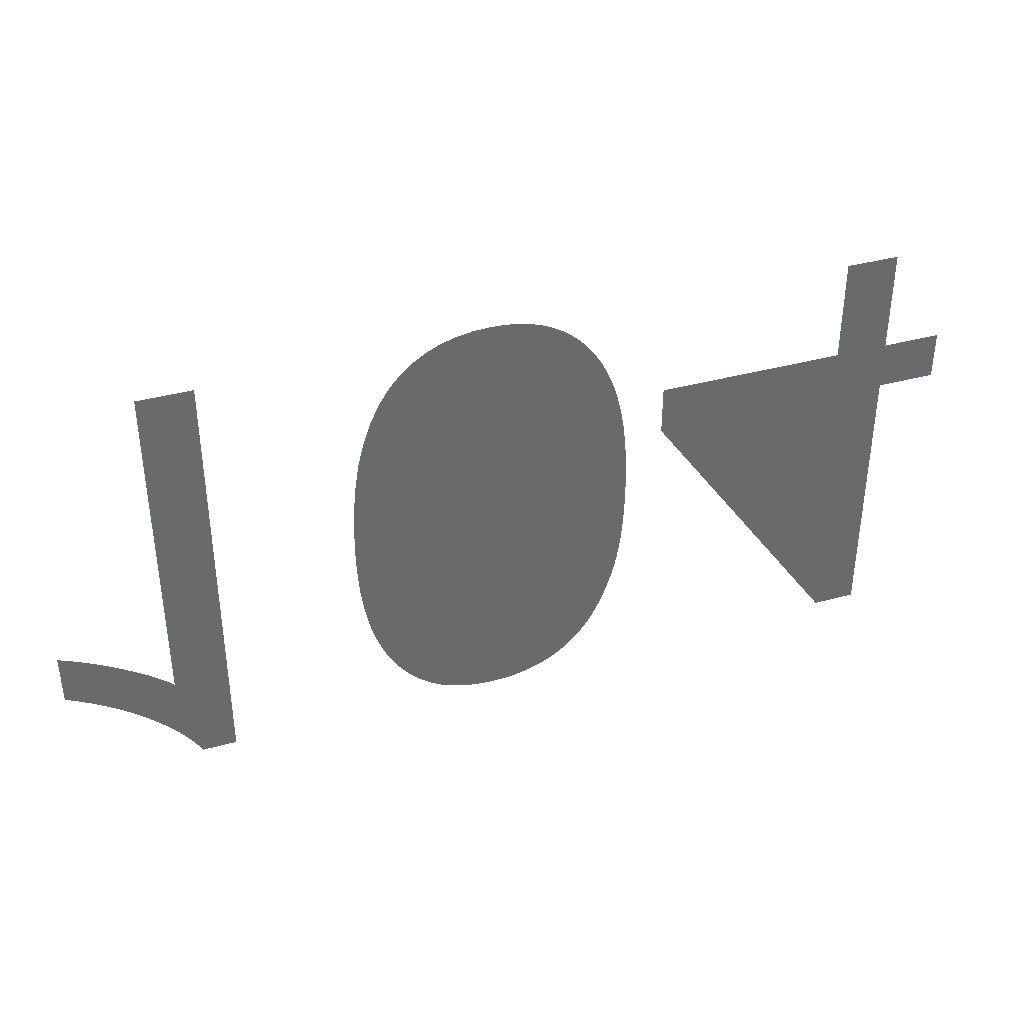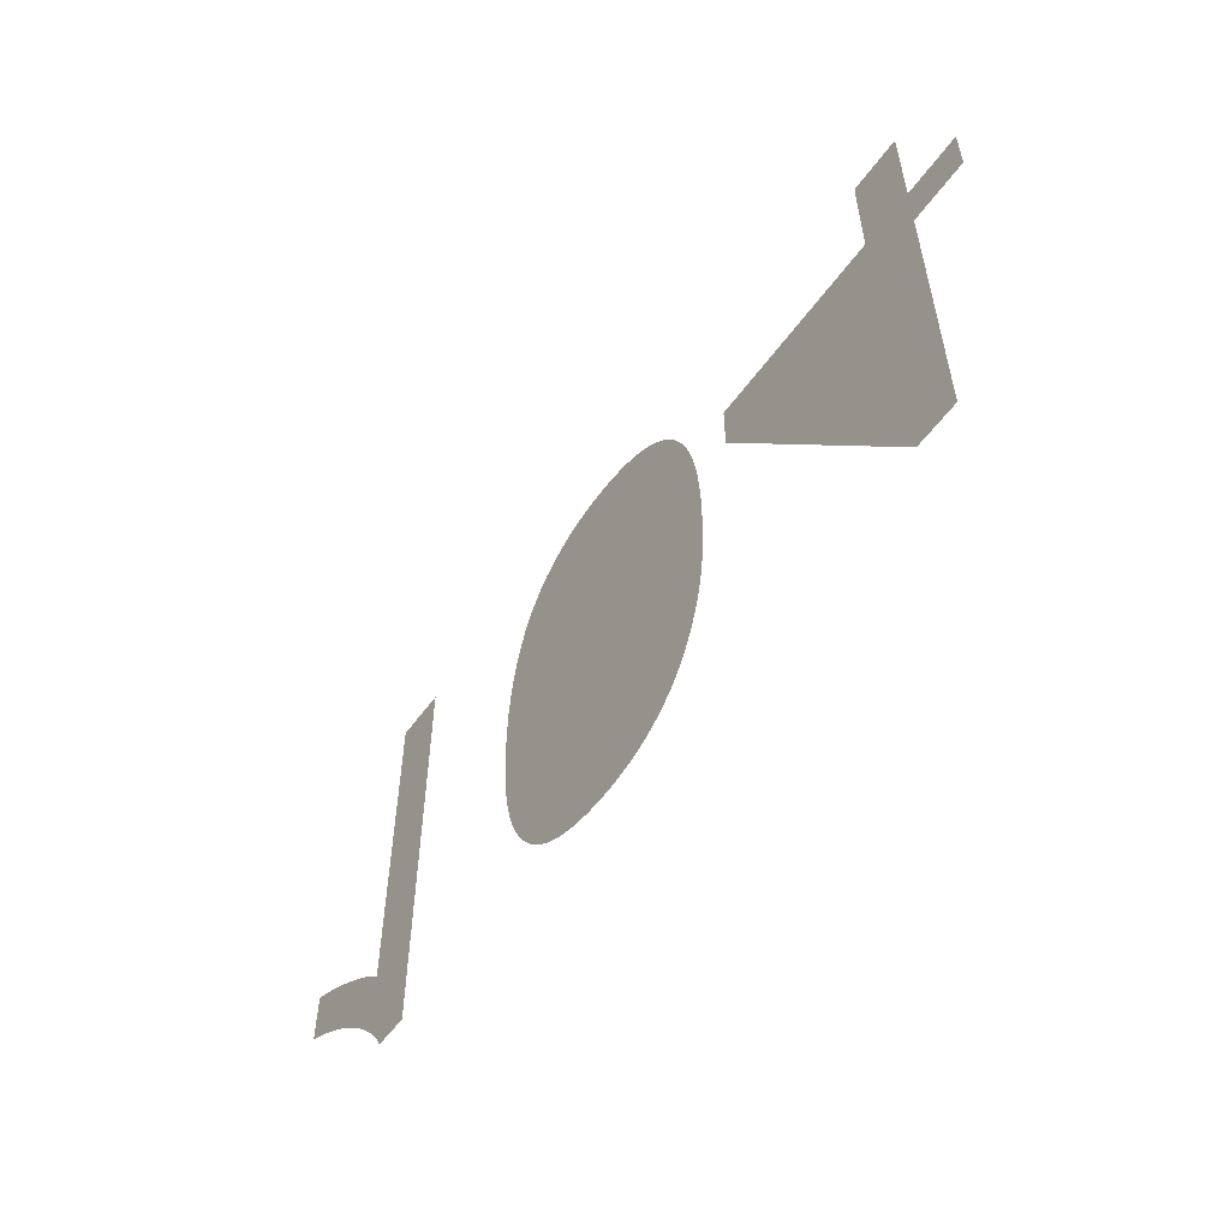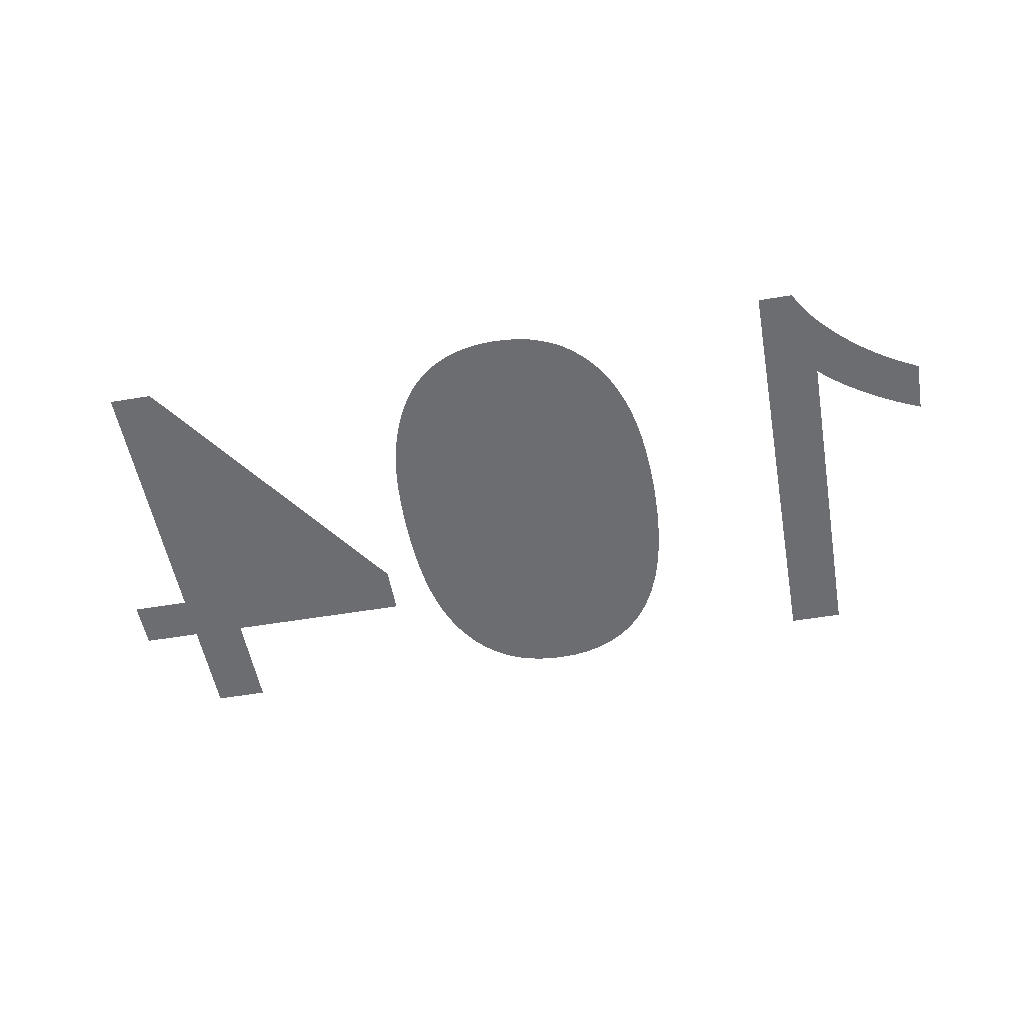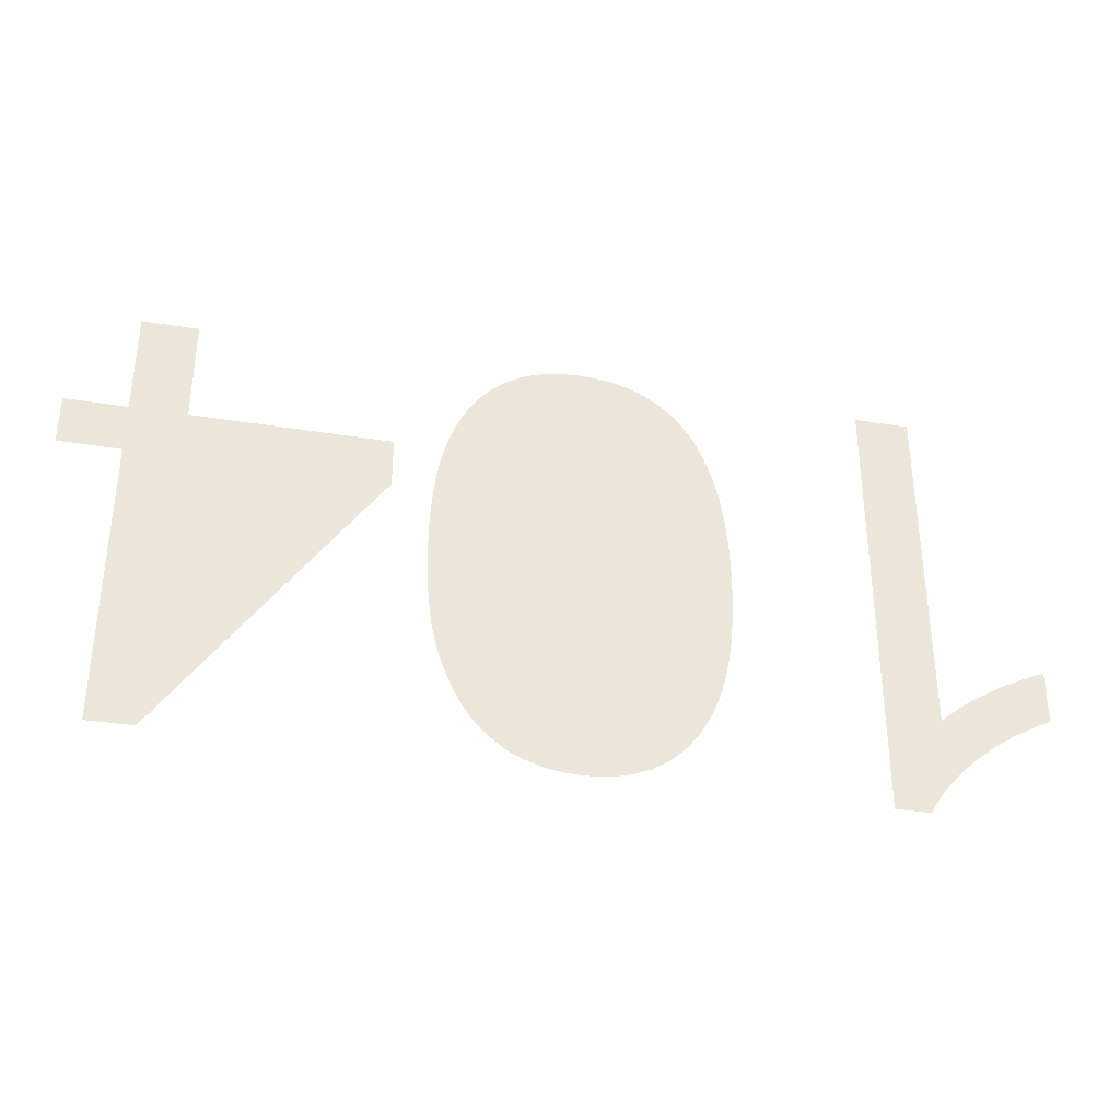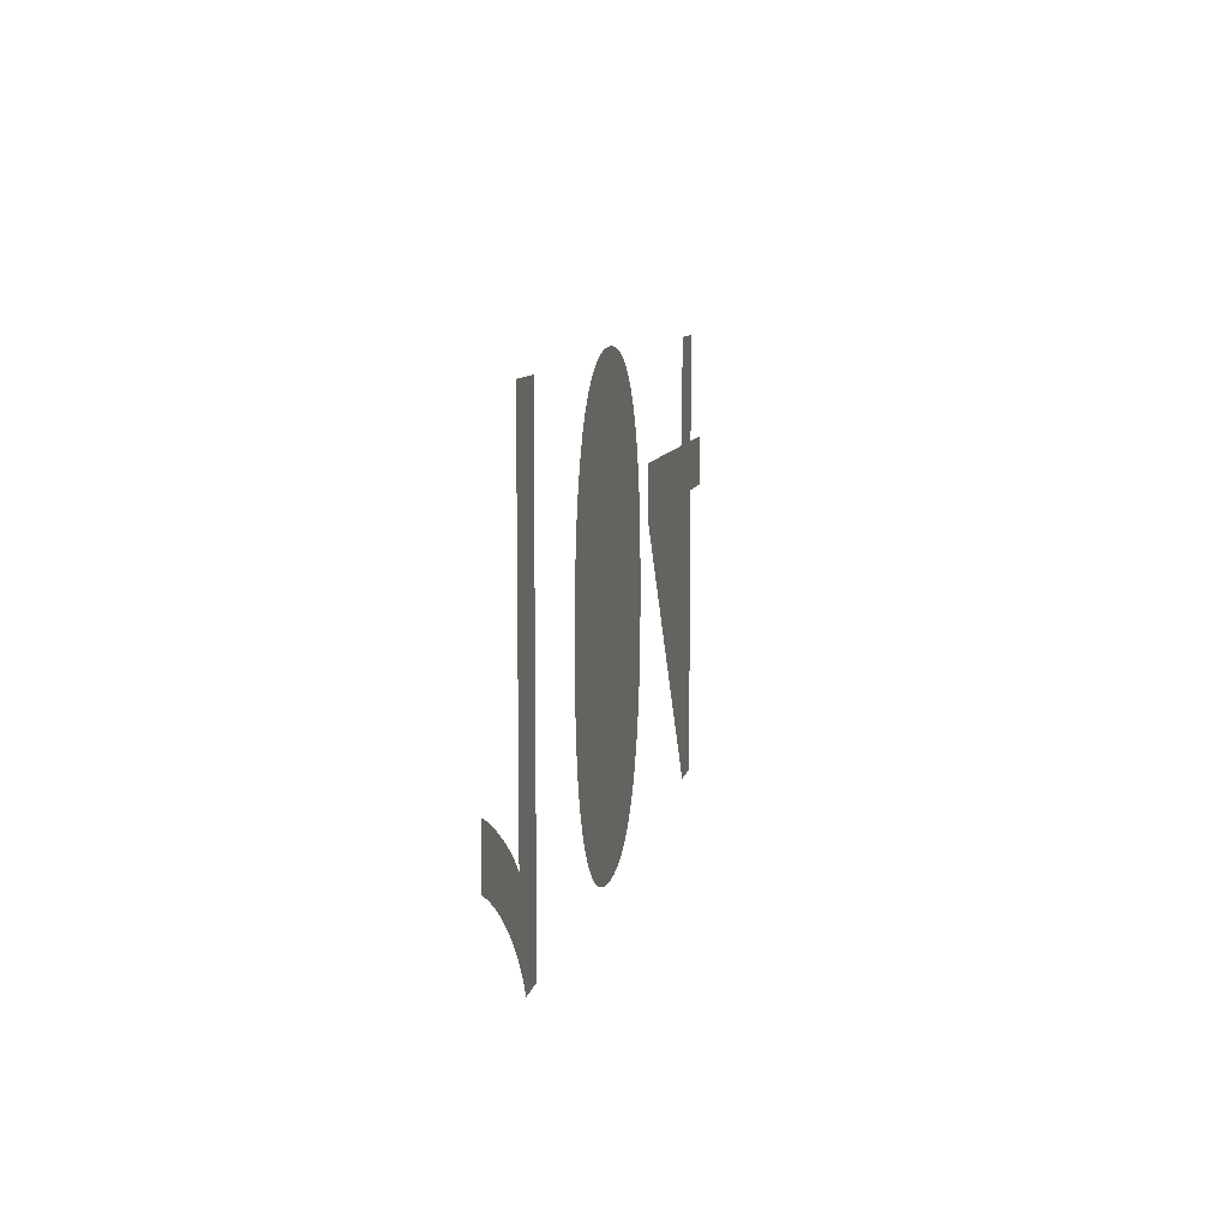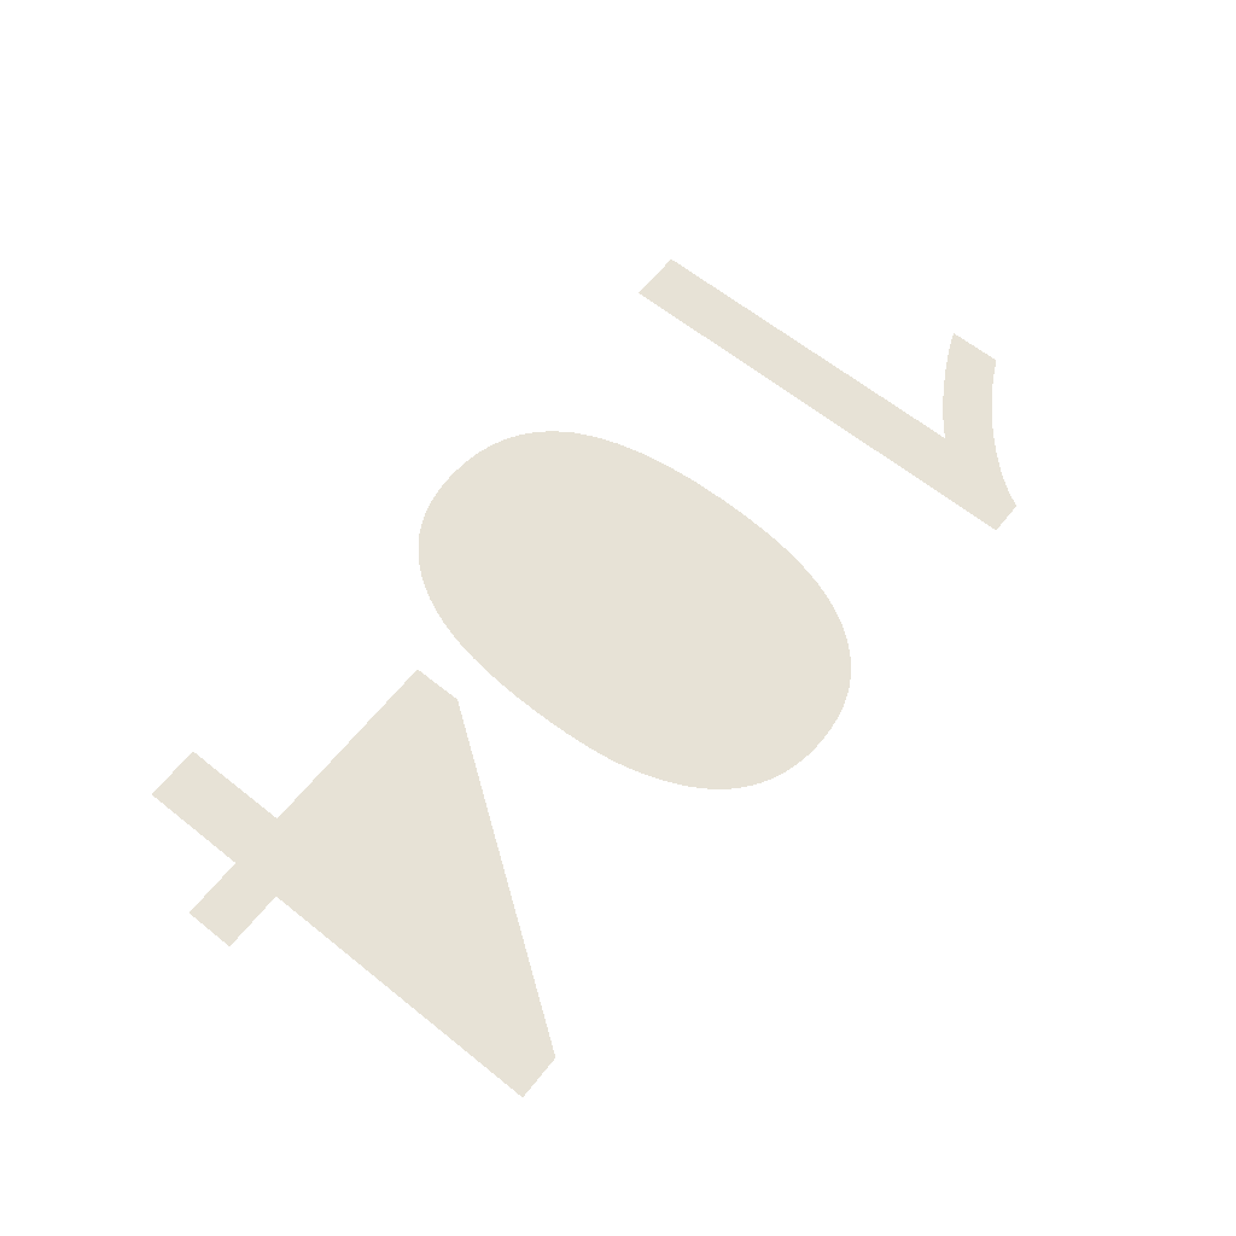
<metadata>
{"format":"obj","ext":"obj","renderer":"f3d","projection":"perspective","resolution":1024,"background":"white","views":[{"elev":38.1,"azim":-19.2,"up":"+Z"},{"elev":-55.3,"azim":54.8,"up":"+Z"},{"elev":-54.0,"azim":-169.9,"up":"+Y"},{"elev":-35.4,"azim":167.9,"up":"+Z"},{"elev":9.0,"azim":-79.2,"up":"+Z"},{"elev":63.5,"azim":128.9,"up":"+Y"}]}
</metadata>
<code>
v -0.02205 0 -0.0322
v -0.0246 0 -0.0322
v -0.02492 0 -0.0316
v -0.0253 0 -0.031
v -0.02574 0 -0.03039
v -0.02624 0 -0.02978
v -0.0268 0 -0.02916
v -0.02741 0 -0.02854
v -0.02809 0 -0.02791
v -0.02881 0 -0.02729
v -0.02956 0 -0.0267
v -0.03035 0 -0.02614
v -0.03118 0 -0.0256
v -0.03203 0 -0.02509
v -0.03293 0 -0.02461
v -0.03385 0 -0.02415
v -0.03385 0 -0.02034
v -0.03332 0 -0.02055
v -0.03276 0 -0.02079
v -0.03219 0 -0.02105
v -0.0316 0 -0.02134
v -0.03099 0 -0.02166
v -0.03037 0 -0.022
v -0.02972 0 -0.02238
v -0.02908 0 -0.02277
v -0.02848 0 -0.02315
v -0.02791 0 -0.02354
v -0.02738 0 -0.02393
v -0.02688 0 -0.02432
v -0.02642 0 -0.0247
v -0.026 0 -0.02509
v -0.026 0 0
v -0.02205 0 0
v -0.01189 0 -0.01333
v -0.01169 0 -0.01106
v -0.01137 0 -0.008989
v -0.01091 0 -0.007123
v -0.01033 0 -0.005461
v -0.009621 0 -0.004003
v -0.00878 0 -0.00275
v -0.007983 0 -0.001874
v -0.007106 0 -0.001134
v -0.006147 0 -0.0005276
v -0.005107 0 -5.612e-05
v -0.003986 0 0.0002806
v -0.002784 0 0.0004827
v -0.0015 0 0.00055
v -0.0005192 0 0.0005116
v 0.0004121 0 0.0003966
v 0.001294 0 0.0002048
v 0.002126 0 -6.378e-05
v 0.002909 0 -0.000409
v 0.003642 0 -0.000831
v 0.004326 0 -0.00133
v 0.004962 0 -0.001899
v 0.005551 0 -0.002534
v 0.006092 0 -0.003235
v 0.006587 0 -0.004
v 0.007036 0 -0.004831
v 0.007437 0 -0.005728
v 0.007791 0 -0.006689
v 0.008099 0 -0.007728
v 0.008359 0 -0.008855
v 0.008572 0 -0.01007
v 0.008737 0 -0.01137
v 0.008855 0 -0.01277
v 0.008926 0 -0.01425
v 0.00895 0 -0.01581
v 0.008935 0 -0.01714
v 0.008891 0 -0.01838
v 0.008817 0 -0.01954
v 0.008714 0 -0.02063
v 0.008582 0 -0.02163
v 0.00842 0 -0.02255
v 0.008229 0 -0.02339
v 0.008011 0 -0.02418
v 0.007773 0 -0.02493
v 0.007512 0 -0.02565
v 0.00723 0 -0.02633
v 0.006925 0 -0.02698
v 0.006599 0 -0.02759
v 0.006252 0 -0.02816
v 0.005879 0 -0.0287
v 0.005477 0 -0.02921
v 0.005046 0 -0.02967
v 0.004587 0 -0.0301
v 0.0041 0 -0.03049
v 0.003583 0 -0.03085
v 0.003038 0 -0.03116
v 0.002466 0 -0.03144
v 0.001868 0 -0.03167
v 0.001245 0 -0.03186
v 0.000597 0 -0.03201
v -7.663e-05 0 -0.03212
v -0.0007756 0 -0.03218
v -0.0015 0 -0.0322
v -0.002475 0 -0.03216
v -0.003401 0 -0.03205
v -0.004279 0 -0.03186
v -0.005108 0 -0.03159
v -0.005889 0 -0.03125
v -0.006621 0 -0.03083
v -0.007304 0 -0.03033
v -0.00794 0 -0.02976
v -0.00853 0 -0.02913
v -0.009073 0 -0.02843
v -0.009569 0 -0.02767
v -0.01002 0 -0.02684
v -0.01042 0 -0.02594
v -0.01078 0 -0.02498
v -0.01109 0 -0.02394
v -0.01135 0 -0.02281
v -0.01157 0 -0.02159
v -0.01174 0 -0.02028
v -0.01185 0 -0.01888
v -0.01193 0 -0.01739
v -0.01195 0 -0.01581
v -0.007859 0 -0.01798
v -0.007735 0 -0.01993
v -0.007529 0 -0.02168
v -0.007241 0 -0.02323
v -0.00687 0 -0.02457
v -0.006417 0 -0.02571
v -0.005881 0 -0.02665
v -0.005394 0 -0.02726
v -0.004862 0 -0.02778
v -0.004287 0 -0.0282
v -0.003667 0 -0.02853
v -0.003003 0 -0.02876
v -0.002296 0 -0.0289
v -0.001544 0 -0.02895
v -0.0007727 0 -0.0289
v -3.938e-05 0 -0.02874
v 0.0006561 0 -0.02847
v 0.001314 0 -0.0281
v 0.001934 0 -0.02762
v 0.002516 0 -0.02704
v 0.003061 0 -0.02635
v 0.003549 0 -0.02549
v 0.003962 0 -0.02443
v 0.004299 0 -0.02314
v 0.004562 0 -0.02164
v 0.00475 0 -0.01992
v 0.004862 0 -0.01798
v 0.0049 0 -0.01583
v 0.004862 0 -0.01368
v 0.004749 0 -0.01174
v 0.004561 0 -0.01002
v 0.004297 0 -0.008523
v 0.003958 0 -0.007237
v 0.003544 0 -0.006167
v 0.003054 0 -0.005313
v 0.002509 0 -0.004619
v 0.001929 0 -0.004033
v 0.001314 0 -0.003553
v 0.0006632 0 -0.00318
v -2.267e-05 0 -0.002913
v -0.0007437 0 -0.002753
v -0.0015 0 -0.0027
v -0.002256 0 -0.002753
v -0.002977 0 -0.002912
v -0.003663 0 -0.003178
v -0.004314 0 -0.003549
v -0.004929 0 -0.004027
v -0.005509 0 -0.004611
v -0.006054 0 -0.005302
v -0.006544 0 -0.006153
v -0.006958 0 -0.007222
v -0.007297 0 -0.008509
v -0.007561 0 -0.01001
v -0.007749 0 -0.01173
v -0.007862 0 -0.01367
v -0.0079 0 -0.01583
v 0.0295 0 0
v 0.0295 0 -0.00765
v 0.03385 0 -0.00765
v 0.03385 0 -0.01125
v 0.0295 0 -0.01125
v 0.0295 0 -0.03205
v 0.0263 0 -0.03205
v 0.0116 0 -0.01125
v 0.0116 0 -0.00765
v 0.02555 0 -0.00765
v 0.02555 0 0
v 0.01547 0 -0.01125
v 0.02555 0 -0.02568
v 0.02555 0 -0.01125
f 32 33 1
f 16 17 18
f 16 18 19
f 16 19 20
f 15 16 20
f 15 20 21
f 15 21 22
f 14 15 22
f 14 22 23
f 14 23 24
f 13 14 24
f 13 24 25
f 12 13 25
f 12 25 26
f 12 26 27
f 11 12 27
f 11 27 28
f 10 11 28
f 10 28 29
f 10 29 30
f 9 10 30
f 9 30 31
f 8 9 31
f 7 8 31
f 6 7 31
f 5 6 31
f 4 5 31
f 3 4 31
f 2 3 31
f 1 2 31
f 32 1 31
f 79 139 140
f 78 79 140
f 77 78 140
f 77 140 141
f 76 77 141
f 75 76 141
f 74 75 141
f 74 141 142
f 73 74 142
f 72 73 142
f 72 142 143
f 71 72 143
f 70 71 143
f 70 143 144
f 69 70 144
f 69 144 145
f 68 69 145
f 67 68 145
f 67 145 146
f 66 67 146
f 66 146 147
f 65 66 147
f 64 65 147
f 64 147 148
f 63 64 148
f 63 148 149
f 62 63 149
f 61 62 149
f 61 149 150
f 60 61 150
f 59 60 150
f 59 150 151
f 58 59 151
f 58 151 152
f 57 58 152
f 56 57 152
f 56 152 153
f 55 56 153
f 55 153 154
f 54 55 154
f 53 54 154
f 53 154 155
f 52 53 155
f 52 155 156
f 51 52 156
f 50 51 156
f 50 156 157
f 49 50 157
f 49 157 158
f 48 49 158
f 48 158 159
f 47 48 159
f 46 47 159
f 45 46 159
f 44 45 159
f 43 44 159
f 42 43 159
f 41 42 159
f 40 41 159
f 40 159 160
f 40 160 161
f 40 161 162
f 40 162 163
f 40 163 164
f 40 164 165
f 40 165 166
f 139 79 80
f 139 80 81
f 139 81 82
f 138 139 82
f 138 82 83
f 138 83 84
f 137 138 84
f 137 84 85
f 137 85 86
f 136 137 86
f 136 86 87
f 136 87 88
f 135 136 88
f 135 88 89
f 135 89 90
f 134 135 90
f 134 90 91
f 134 91 92
f 133 134 92
f 133 92 93
f 133 93 94
f 132 133 94
f 132 94 95
f 131 132 95
f 131 95 96
f 130 131 96
f 130 96 97
f 130 97 98
f 129 130 98
f 129 98 99
f 128 129 99
f 128 99 100
f 127 128 100
f 127 100 101
f 127 101 102
f 126 127 102
f 126 102 103
f 125 126 103
f 125 103 104
f 125 104 105
f 124 125 105
f 124 105 106
f 124 106 107
f 123 124 107
f 123 107 108
f 122 123 108
f 122 108 109
f 122 109 110
f 121 122 110
f 121 110 111
f 121 111 112
f 120 121 112
f 120 112 113
f 119 120 113
f 119 113 114
f 119 114 115
f 118 119 115
f 118 115 116
f 173 118 116
f 173 116 117
f 172 173 117
f 172 117 34
f 171 172 34
f 171 34 35
f 170 171 35
f 170 35 36
f 169 170 36
f 169 36 37
f 168 169 37
f 168 37 38
f 167 168 38
f 167 38 39
f 166 167 39
f 40 166 39
f 178 179 180
f 183 184 174
f 175 176 177
f 175 177 178
f 175 178 186
f 174 175 186
f 174 186 187
f 183 174 187
f 182 183 187
f 182 187 185
f 181 182 185
f 180 181 185
f 180 185 186
f 178 180 186
f 3 2 1
f 4 3 1
f 5 4 1
f 6 5 1
f 7 6 1
f 8 7 1
f 9 8 1
f 10 9 1
f 11 10 1
f 1 33 32
f 1 32 31
f 31 30 29
f 29 28 27
f 31 29 27
f 1 31 27
f 27 26 25
f 25 24 23
f 27 25 23
f 23 22 21
f 21 20 19
f 23 21 19
f 27 23 19
f 1 27 19
f 11 1 19
f 12 11 19
f 13 12 19
f 14 13 19
f 15 14 19
f 16 15 19
f 16 19 18
f 16 18 17
f 39 38 37
f 37 36 35
f 35 34 117
f 37 35 117
f 117 116 115
f 115 114 113
f 117 115 113
f 113 112 111
f 111 110 109
f 113 111 109
f 117 113 109
f 109 108 107
f 107 106 105
f 109 107 105
f 105 104 103
f 103 102 101
f 105 103 101
f 109 105 101
f 117 109 101
f 101 100 99
f 99 98 97
f 101 99 97
f 97 96 95
f 95 94 93
f 97 95 93
f 101 97 93
f 93 92 91
f 91 90 89
f 93 91 89
f 89 88 87
f 87 86 85
f 89 87 85
f 93 89 85
f 101 93 85
f 117 101 85
f 85 84 83
f 83 82 81
f 85 83 81
f 81 80 79
f 79 78 77
f 81 79 77
f 85 81 77
f 77 76 75
f 75 74 73
f 77 75 73
f 73 72 71
f 71 70 69
f 73 71 69
f 77 73 69
f 85 77 69
f 117 85 69
f 69 68 67
f 67 66 65
f 69 67 65
f 65 64 63
f 63 62 61
f 65 63 61
f 69 65 61
f 61 60 59
f 59 58 57
f 61 59 57
f 57 56 55
f 55 54 53
f 57 55 53
f 61 57 53
f 69 61 53
f 117 69 53
f 53 52 51
f 51 50 49
f 53 51 49
f 49 48 47
f 47 46 45
f 49 47 45
f 53 49 45
f 117 53 45
f 45 44 43
f 43 42 41
f 45 43 41
f 117 45 41
f 37 117 41
f 39 37 41
f 40 39 41
f 183 182 181
f 181 180 179
f 183 181 179
f 183 179 178
f 178 177 176
f 178 176 175
f 183 178 175
f 184 183 175
f 174 184 175

</code>
